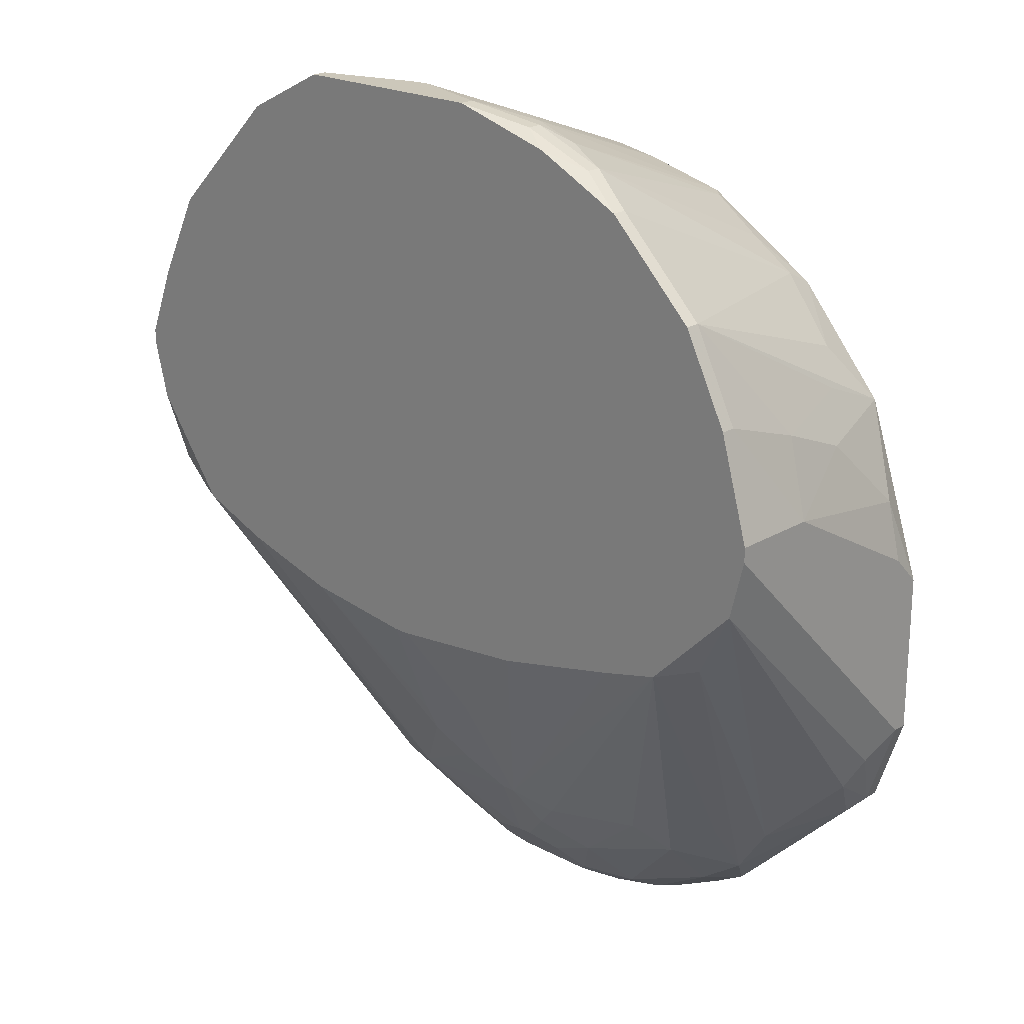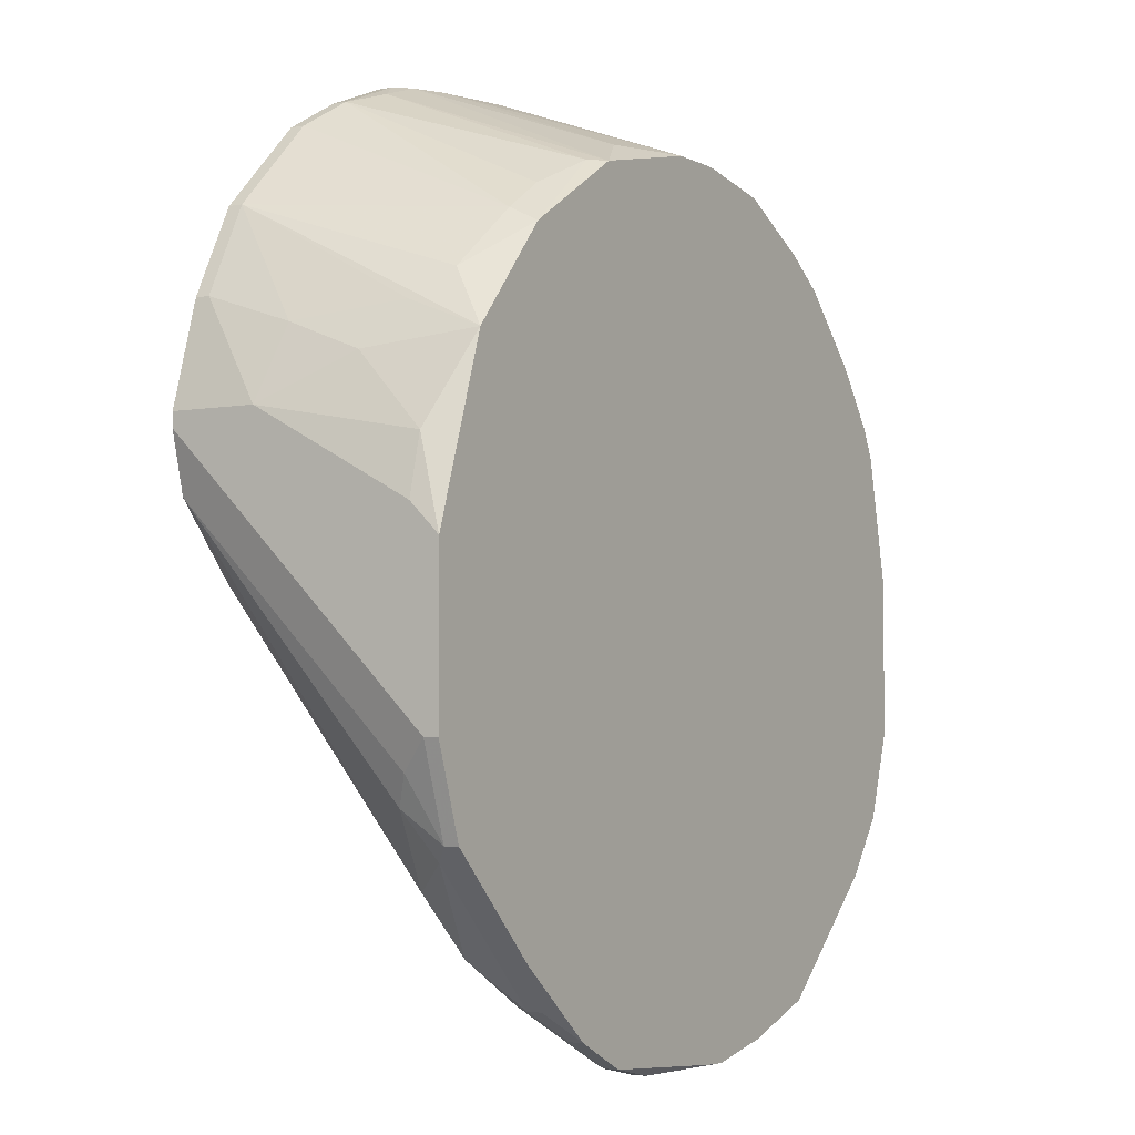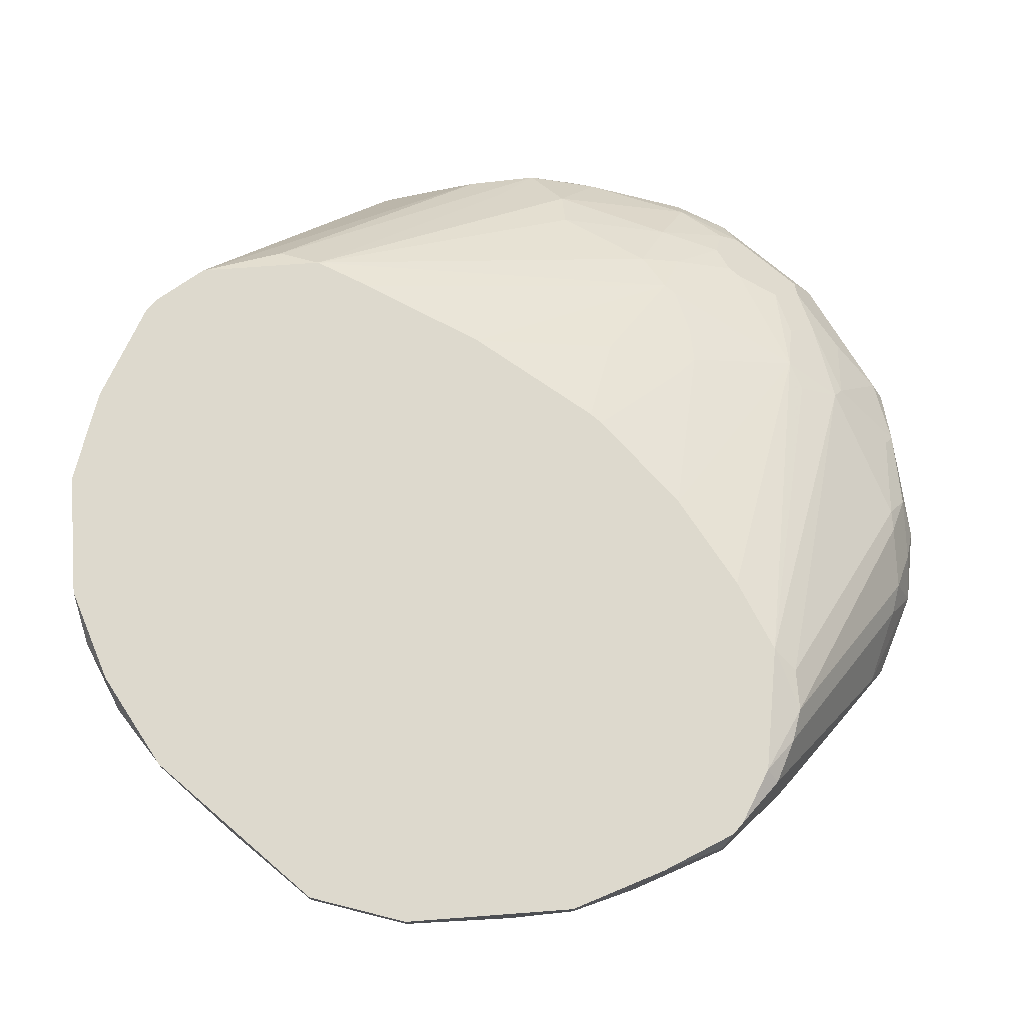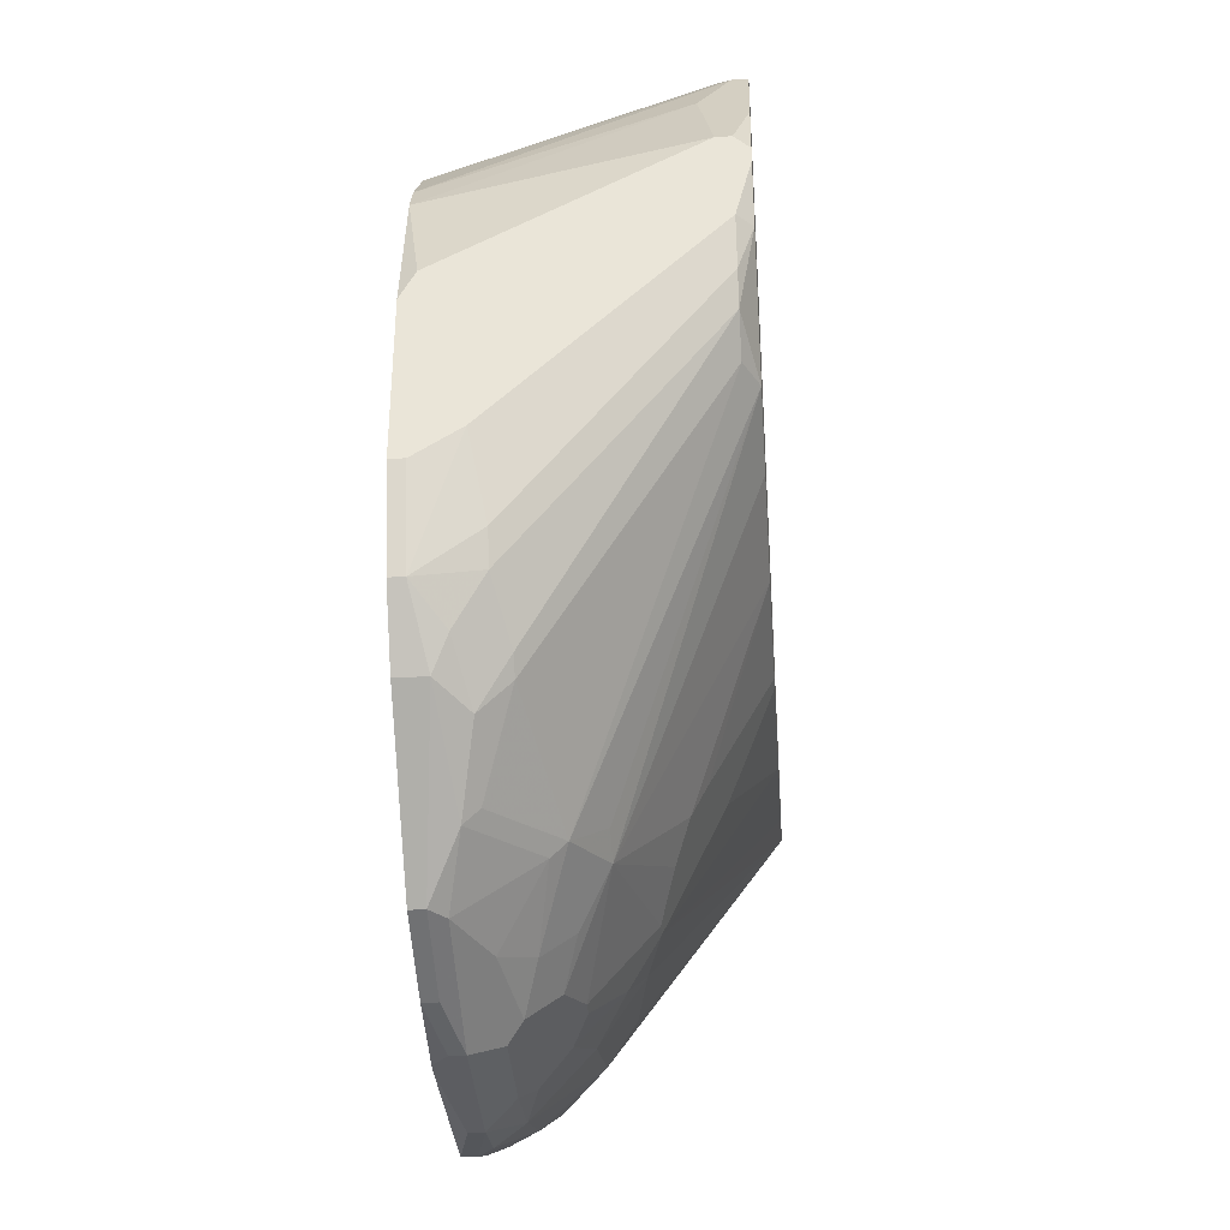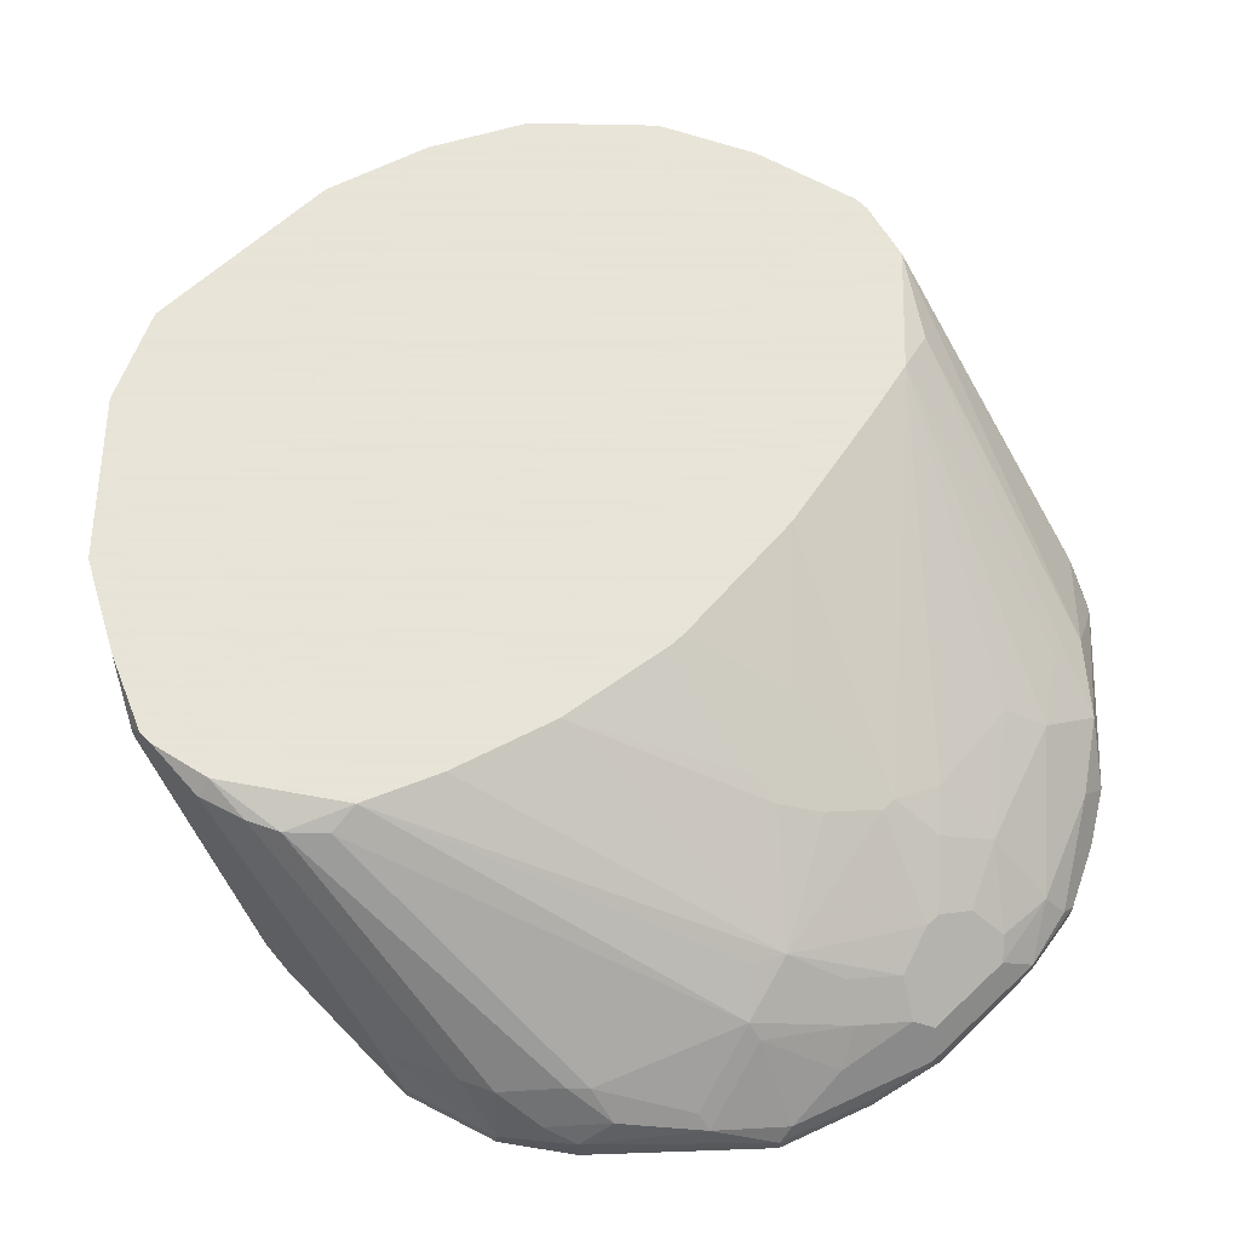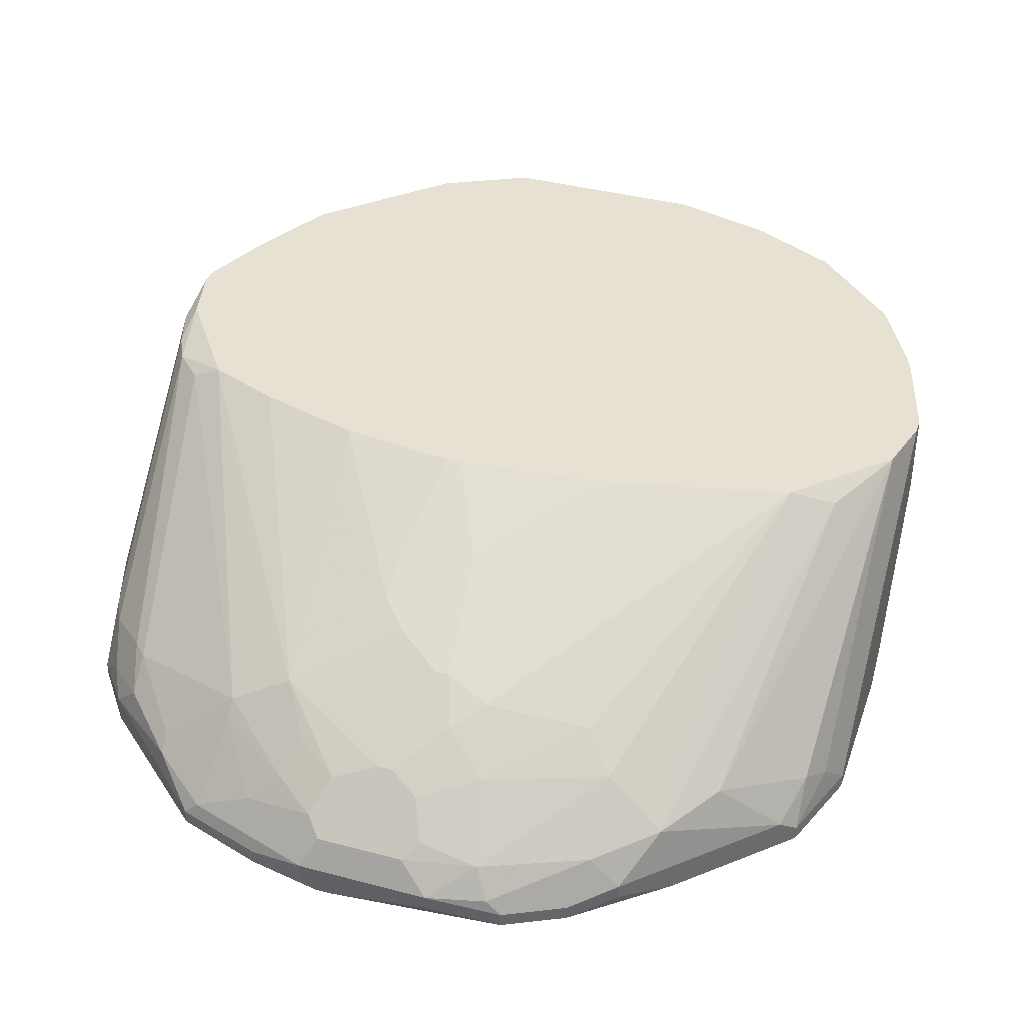
<metadata>
{"format":"obj","ext":"obj","renderer":"f3d","projection":"perspective","resolution":1024,"background":"white","views":[{"elev":21.4,"azim":-136.7,"up":"+Z"},{"elev":-3.5,"azim":-58.1,"up":"+Z"},{"elev":71.9,"azim":40.7,"up":"+Y"},{"elev":-36.9,"azim":94.1,"up":"+Z"},{"elev":61.4,"azim":136.3,"up":"+Y"},{"elev":38.8,"azim":-161.6,"up":"+Y"}]}
</metadata>
<code>
v -0.05601 -0.1165 -0.01088
v 0.05576 -0.07929 0.03029
v 0.05576 -0.07929 0.02833
v -0.05601 -0.1146 -0.01088
v 0.05576 -0.08125 0.03226
v 0.05576 -0.08321 0.03226
v 0.05576 -0.08125 0.02049
v 0.05576 -0.1087 -0.006961
v 0.05576 -0.1146 0.01461
v 0.05576 -0.1165 0.01069
v 0.05576 -0.1146 -0.01088
v 0.05576 -0.1165 -0.01088
v 0.0538 -0.07929 0.02049
v 0.0538 -0.08125 0.01461
v 0.05183 -0.07929 0.0401
v 0.05183 -0.08125 0.01069
v 0.05183 -0.1067 -0.01677
v 0.05183 -0.1165 0.02833
v 0.05183 -0.1146 -0.02265
v 0.05183 -0.1165 -0.02265
v -0.05601 -0.1165 0.01069
v 0.04987 -0.08517 0.04402
v 0.04987 -0.1067 -0.02069
v 0.04987 -0.1165 0.03226
v 0.04791 -0.08125 0.006765
v 0.04791 -0.1107 -0.02657
v 0.04595 -0.07929 0.05186
v 0.04595 -0.08125 0.05186
v 0.04595 -0.1126 -0.03049
v 0.04595 -0.1165 -0.03049
v 0.04399 -0.07929 0.006765
v 0.04399 -0.1048 -0.02657
v 0.04399 -0.1165 0.0401
v 0.04203 -0.1048 -0.02853
v 0.04203 -0.1087 -0.03245
v 0.04007 -0.08321 0.05775
v 0.03811 -0.1126 0.04794
v 0.03419 -0.07929 0.002843
v 0.03419 -0.1087 -0.03833
v 0.03419 -0.1107 -0.04029
v 0.03419 -0.1165 0.0499
v 0.03027 -0.07929 0.06755
v 0.03027 -0.08125 0.06755
v 0.03027 -0.1146 0.05382
v 0.0283 -0.1165 0.05382
v 0.0283 -0.1146 -0.04618
v 0.0283 -0.1165 -0.04618
v 0.02634 -0.1126 -0.04618
v 0.02438 -0.1009 -0.03637
v 0.02438 -0.1028 -0.03833
v 0.02046 -0.07929 -0.001079
v 0.02046 -0.09694 -0.03245
v 0.0185 -0.07929 0.07343
v 0.0185 -0.08125 0.07343
v 0.0185 -0.1087 -0.04618
v 0.01654 -0.09694 -0.03441
v 0.01654 -0.1165 0.05971
v 0.01654 -0.1146 -0.0501
v 0.01654 -0.1165 -0.0501
v 0.01458 -0.1048 -0.04422
v -0.05601 -0.1126 0.01461
v 0.01262 -0.1009 -0.04029
v 0.008697 -0.1067 -0.04814
v 0.008697 -0.1126 -0.05206
v 0.008697 -0.1146 -0.05206
v 0.006736 -0.08714 -0.01873
v 0.006736 -0.0891 -0.02265
v 0.006736 -0.09498 -0.03245
v 0.006736 -0.1028 -0.04422
v 0.006736 -0.1087 -0.0501
v 0.006736 -0.1165 -0.05206
v 0.004775 -0.1165 -0.05206
v 0.002814 -0.07929 -0.003039
v 0.004775 -0.07929 -0.003039
v 0.004775 -0.08517 0.07343
v 0.002814 -0.08517 0.07343
v 0.004775 -0.1165 0.06167
v 0.002814 -0.09106 -0.02657
v -0.001107 -0.09106 -0.02657
v -0.001107 -0.1009 -0.04226
v 0.0008535 -0.1009 -0.04226
v -0.003068 -0.08517 -0.0148
v -0.003068 -0.1165 0.06167
v -0.005029 -0.09302 -0.03049
v -0.003068 -0.09302 -0.03049
v -0.005029 -0.1028 -0.04422
v -0.005029 -0.1087 -0.0501
v -0.00699 -0.09694 -0.03637
v -0.00699 -0.1067 -0.04814
v -0.008951 -0.07929 0.07343
v -0.008951 -0.08125 0.07343
v -0.008951 -0.1126 -0.05206
v -0.008951 -0.1146 -0.05206
v -0.01091 -0.09498 -0.03245
v -0.01287 -0.08714 0.07147
v -0.01287 -0.1009 -0.04029
v -0.01287 -0.1126 0.06167
v -0.01483 -0.1087 -0.04814
v -0.01679 -0.07929 -0.001079
v -0.01679 -0.08517 0.07147
v -0.01679 -0.1126 -0.0501
v -0.01875 -0.08125 0.07147
v -0.01875 -0.08321 0.07147
v -0.01875 -0.1146 -0.0501
v -0.01875 -0.1165 -0.0501
v -0.02072 -0.1165 0.05775
v -0.02268 -0.07929 0.06951
v -0.02268 -0.08517 0.06951
v -0.02268 -0.1146 0.05775
v -0.02464 -0.09694 -0.03049
v -0.0266 -0.1146 -0.04618
v -0.0266 -0.1165 -0.04618
v -0.02856 -0.08125 0.06755
v -0.02856 -0.08321 0.06755
v -0.02856 -0.09694 -0.02853
v -0.02856 -0.1009 -0.03441
v -0.02856 -0.1087 -0.04226
v -0.03052 -0.1126 0.05382
v -0.03248 -0.1126 -0.04226
v -0.03248 -0.1146 -0.04226
v -0.03444 -0.07929 0.06363
v -0.03444 -0.08125 0.06363
v -0.03444 -0.07929 0.002843
v -0.0364 -0.1009 -0.02853
v -0.0364 -0.1067 -0.03637
v -0.0364 -0.1126 0.0499
v -0.0364 -0.1165 0.04794
v -0.03836 -0.1165 -0.03637
v -0.04228 -0.08125 0.05579
v -0.04228 -0.07929 0.004804
v -0.04228 -0.1048 -0.02853
v -0.04425 -0.1107 0.04206
v -0.04621 -0.07929 0.05186
v -0.04621 -0.08125 0.05186
v -0.04817 -0.08125 0.006765
v -0.04817 -0.1067 0.03814
v -0.04817 -0.1165 0.03422
v -0.05013 -0.1126 -0.02461
v -0.05209 -0.07929 0.0401
v -0.05209 -0.08125 0.0401
v -0.05209 -0.09302 0.03618
v -0.05209 -0.1028 0.03226
v -0.05209 -0.1087 -0.01873
v -0.05209 -0.1146 -0.02265
v -0.05209 -0.1165 -0.02265
v -0.05405 -0.07929 0.01657
v -0.05405 -0.1126 0.02245
v -0.05405 -0.1107 -0.0148
v -0.05601 -0.07929 0.02637
v -0.05601 -0.07929 0.02441
v -0.05601 -0.09106 0.02637
f 54 57 44
f 54 77 57
f 97 100 106
f 97 106 83
f 52 56 31
f 115 130 110
f 10 9 18
f 25 32 34
f 6 18 9
f 45 44 57
f 45 41 44
f 29 30 47
f 29 47 46
f 17 19 23
f 20 30 29
f 20 29 19
f 108 109 106
f 108 106 100
f 108 114 109
f 113 107 121
f 102 107 113
f 102 90 107
f 38 31 56
f 38 56 51
f 67 51 56
f 67 56 78
f 148 146 143
f 150 146 148
f 150 148 4
f 135 146 130
f 124 125 135
f 124 135 130
f 144 138 120
f 144 120 145
f 144 145 1
f 144 1 4
f 144 4 148
f 144 148 143
f 144 143 138
f 43 54 44
f 43 44 41
f 24 28 33
f 37 43 41
f 37 41 33
f 26 23 19
f 26 19 29
f 35 39 34
f 35 34 32
f 35 32 23
f 35 23 26
f 35 26 29
f 8 19 17
f 151 140 139
f 151 139 149
f 151 141 140
f 118 109 114
f 122 114 113
f 122 113 121
f 103 102 113
f 103 113 114
f 103 114 108
f 103 108 100
f 103 100 91
f 103 91 90
f 103 90 102
f 73 82 99
f 73 74 67
f 73 67 82
f 79 82 67
f 79 67 78
f 66 67 74
f 66 74 51
f 66 51 67
f 49 56 52
f 49 52 31
f 49 31 25
f 49 25 34
f 49 34 39
f 58 64 48
f 58 48 46
f 58 46 47
f 58 47 59
f 65 59 71
f 65 64 58
f 65 58 59
f 131 135 125
f 131 125 138
f 131 138 143
f 131 143 146
f 131 146 135
f 116 117 125
f 116 125 124
f 116 124 130
f 116 130 115
f 116 115 110
f 128 145 120
f 128 120 112
f 119 120 138
f 119 138 125
f 119 125 117
f 119 117 101
f 42 53 54
f 42 54 43
f 22 24 18
f 22 18 6
f 22 27 28
f 22 28 24
f 5 15 27
f 5 27 22
f 5 22 6
f 5 2 15
f 36 37 33
f 36 33 28
f 36 28 27
f 36 27 42
f 36 42 43
f 36 43 37
f 75 76 83
f 75 83 77
f 75 77 54
f 75 54 53
f 75 53 90
f 75 90 91
f 75 91 76
f 95 76 91
f 95 91 100
f 95 100 97
f 95 97 83
f 95 83 76
f 40 35 29
f 40 29 46
f 40 46 48
f 40 39 35
f 11 12 20
f 11 20 19
f 11 19 8
f 126 118 114
f 126 114 122
f 142 137 136
f 142 136 141
f 142 141 151
f 50 55 60
f 50 60 49
f 50 49 39
f 50 39 40
f 50 40 48
f 50 48 55
f 93 72 105
f 68 78 56
f 62 56 49
f 62 49 60
f 63 60 55
f 63 55 48
f 98 101 117
f 98 117 116
f 104 119 101
f 16 23 32
f 16 32 25
f 16 25 31
f 16 31 13
f 129 126 122
f 129 122 121
f 129 121 133
f 127 126 132
f 127 132 137
f 127 137 21
f 127 21 1
f 127 1 145
f 127 145 128
f 127 128 112
f 127 112 105
f 127 105 72
f 127 72 71
f 127 71 59
f 127 59 47
f 127 47 30
f 127 30 20
f 127 20 12
f 127 12 10
f 127 10 18
f 127 18 24
f 127 24 33
f 127 33 41
f 127 41 45
f 127 45 57
f 127 57 77
f 127 77 83
f 127 83 106
f 127 106 109
f 127 109 118
f 127 118 126
f 94 110 130
f 85 78 68
f 69 56 62
f 69 62 60
f 69 60 63
f 111 104 105
f 111 105 112
f 111 112 120
f 111 120 119
f 111 119 104
f 3 13 31
f 3 31 38
f 3 38 51
f 3 51 74
f 3 74 73
f 3 73 99
f 3 99 123
f 3 123 130
f 3 130 146
f 3 146 150
f 3 150 149
f 3 149 139
f 3 139 133
f 3 133 121
f 3 121 107
f 3 107 90
f 3 90 53
f 3 53 42
f 3 42 27
f 3 27 15
f 3 15 2
f 3 2 5
f 3 5 6
f 3 6 9
f 3 9 10
f 3 10 12
f 3 12 11
f 3 11 8
f 3 8 7
f 3 7 13
f 14 16 13
f 14 13 7
f 14 7 8
f 14 8 17
f 14 17 23
f 14 23 16
f 134 129 133
f 134 133 139
f 134 139 140
f 134 140 141
f 134 141 136
f 134 136 137
f 134 137 132
f 134 132 126
f 134 126 129
f 61 151 149
f 61 149 150
f 61 150 4
f 61 4 1
f 61 1 21
f 84 88 94
f 84 94 130
f 84 130 123
f 84 123 99
f 84 99 82
f 84 82 79
f 84 79 78
f 84 78 85
f 81 80 88
f 81 88 84
f 81 84 85
f 81 85 68
f 81 68 56
f 81 56 69
f 96 89 98
f 96 98 116
f 96 116 110
f 96 110 94
f 96 94 88
f 70 81 69
f 70 69 63
f 70 63 48
f 70 48 64
f 92 64 65
f 92 65 71
f 92 71 72
f 92 72 93
f 92 93 105
f 92 105 104
f 92 104 101
f 92 101 98
f 147 61 21
f 147 21 137
f 147 137 142
f 147 142 151
f 147 151 61
f 86 96 88
f 86 88 80
f 86 89 96
f 87 92 98
f 87 98 89
f 87 89 86
f 87 86 80
f 87 80 81
f 87 81 70
f 87 70 64
f 87 64 92

</code>
